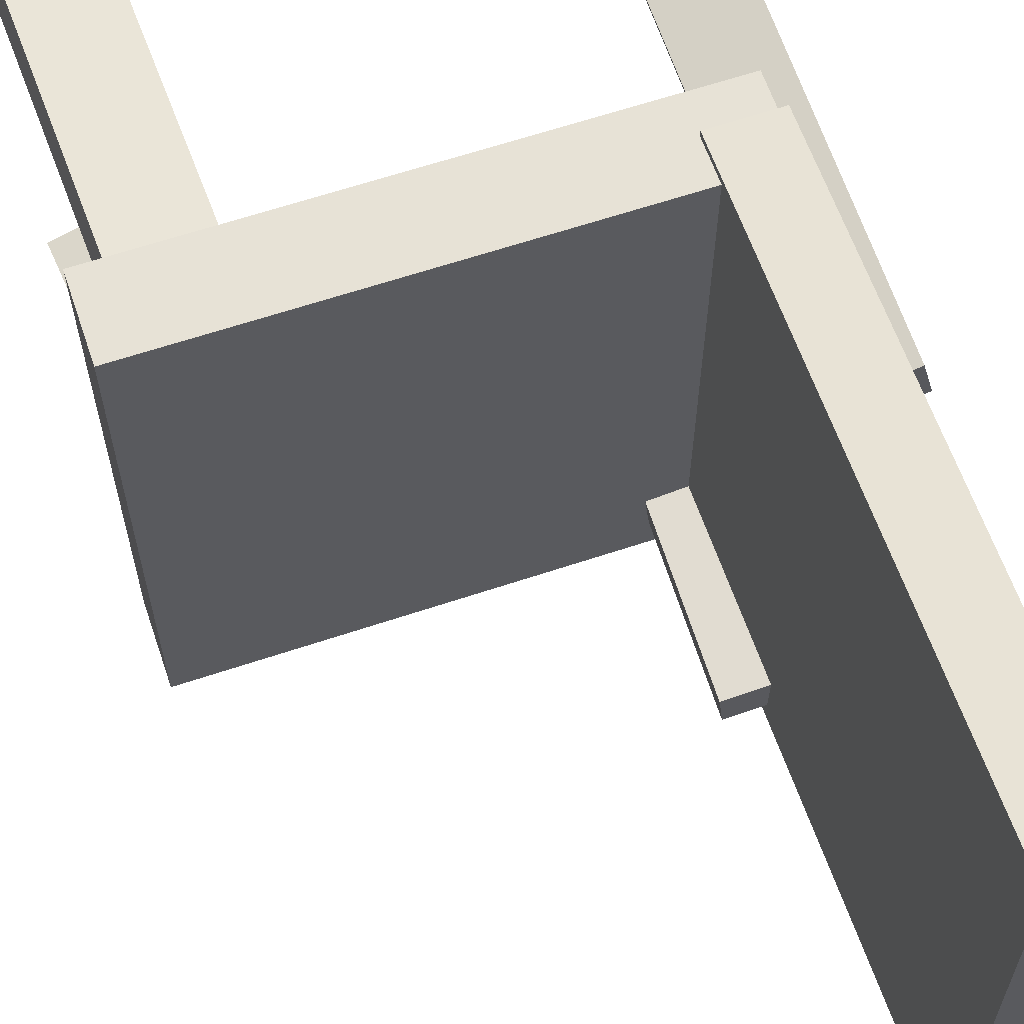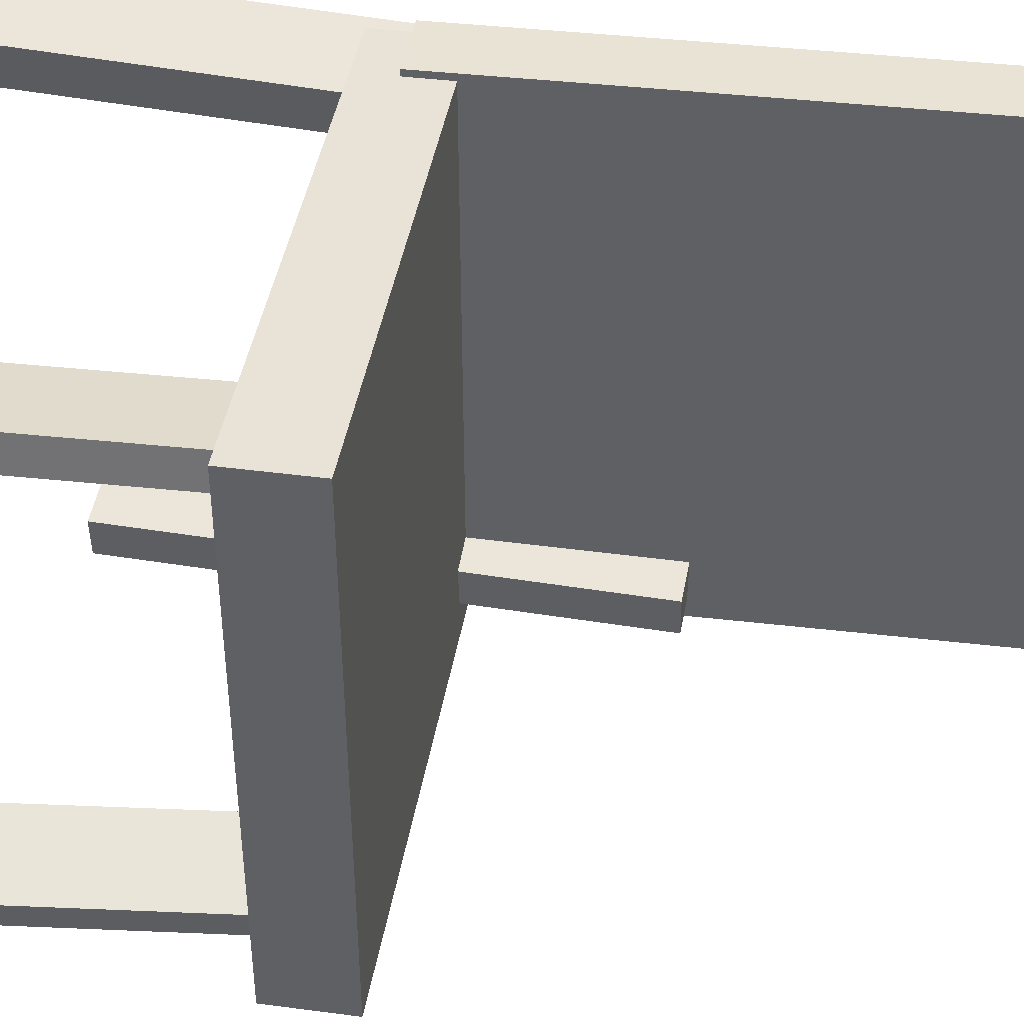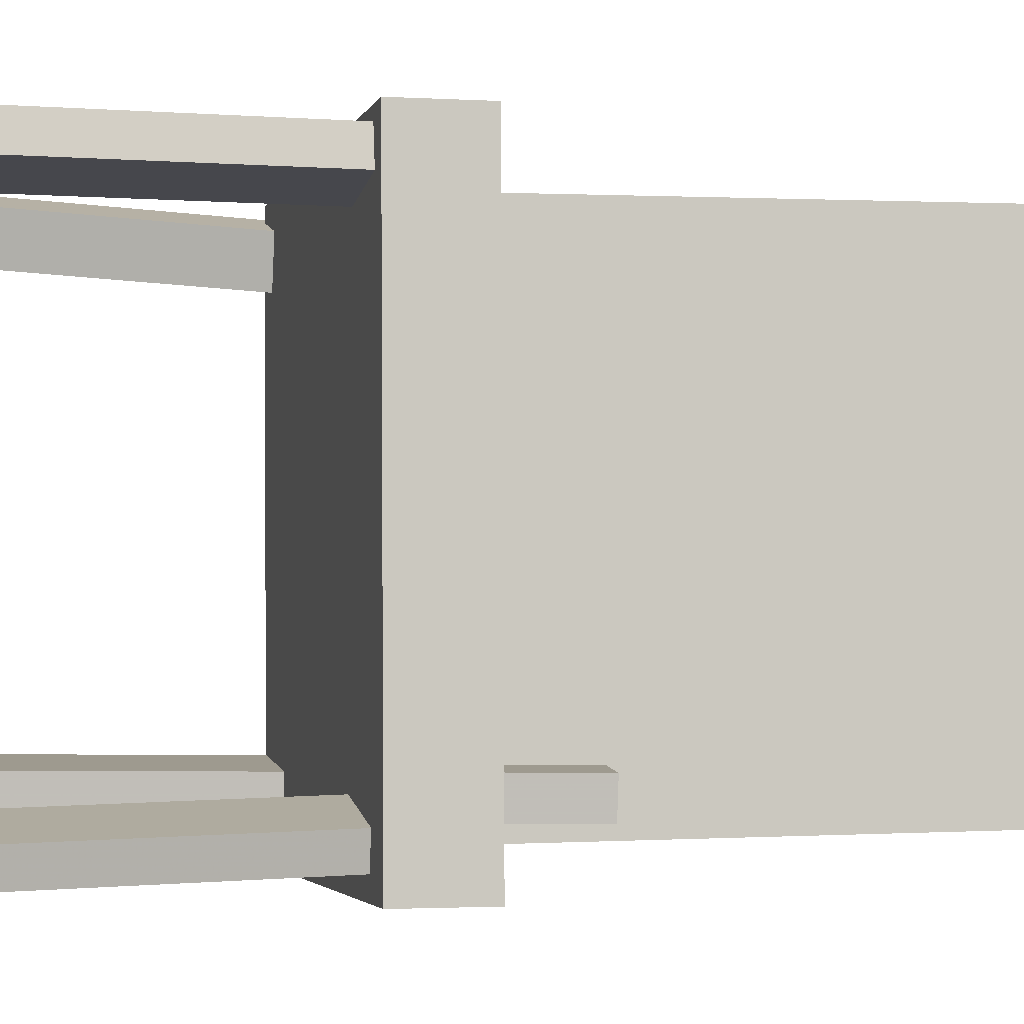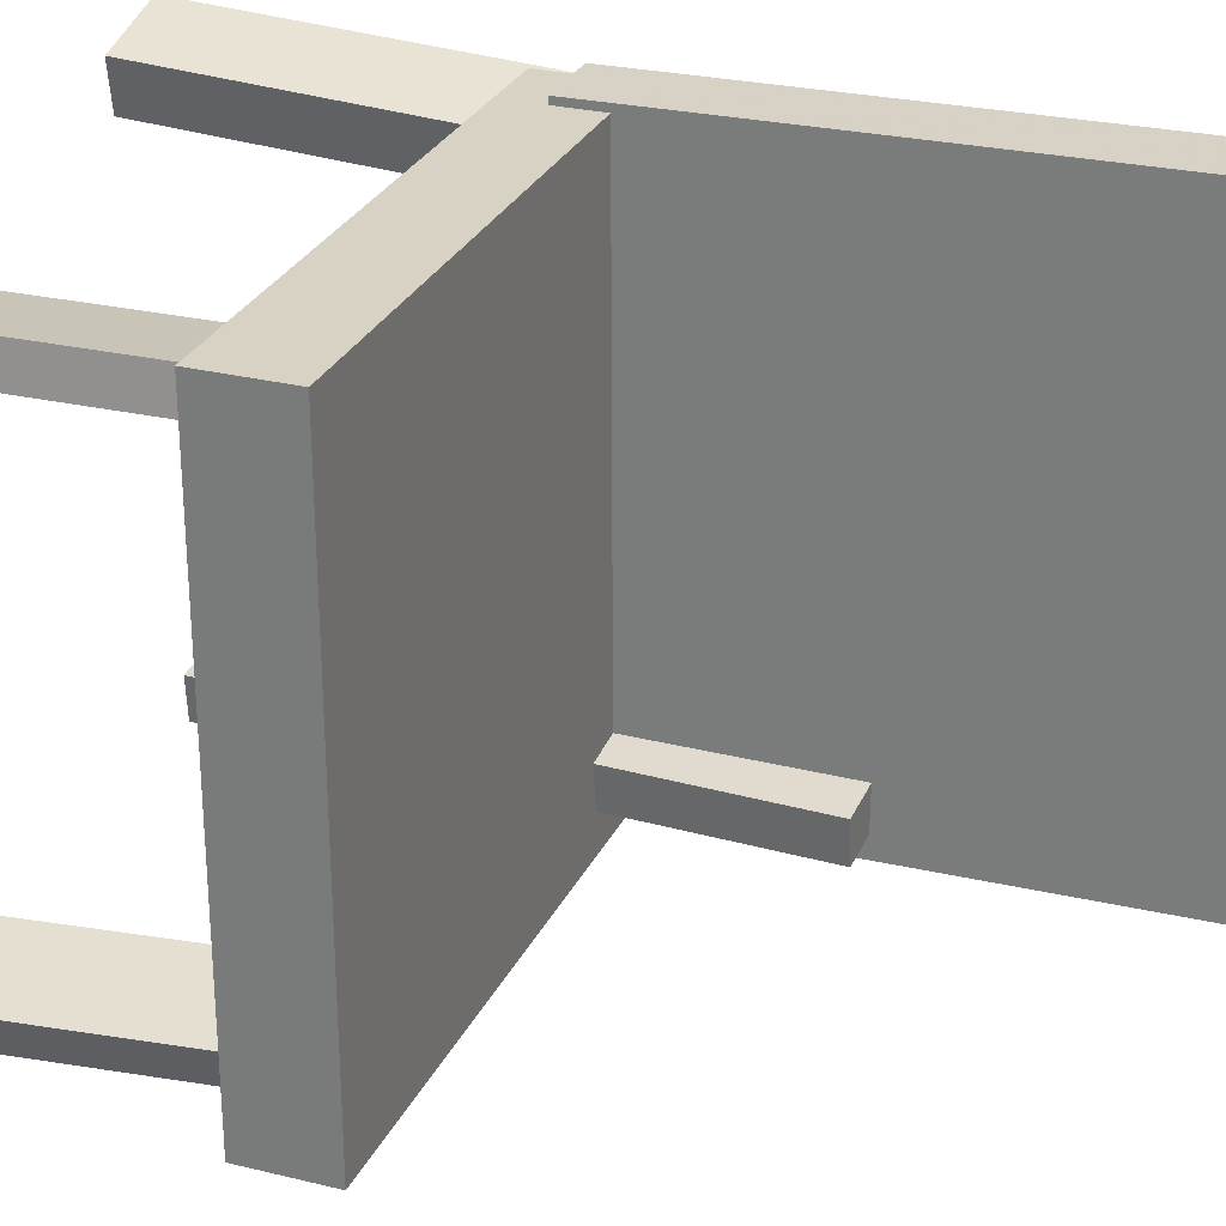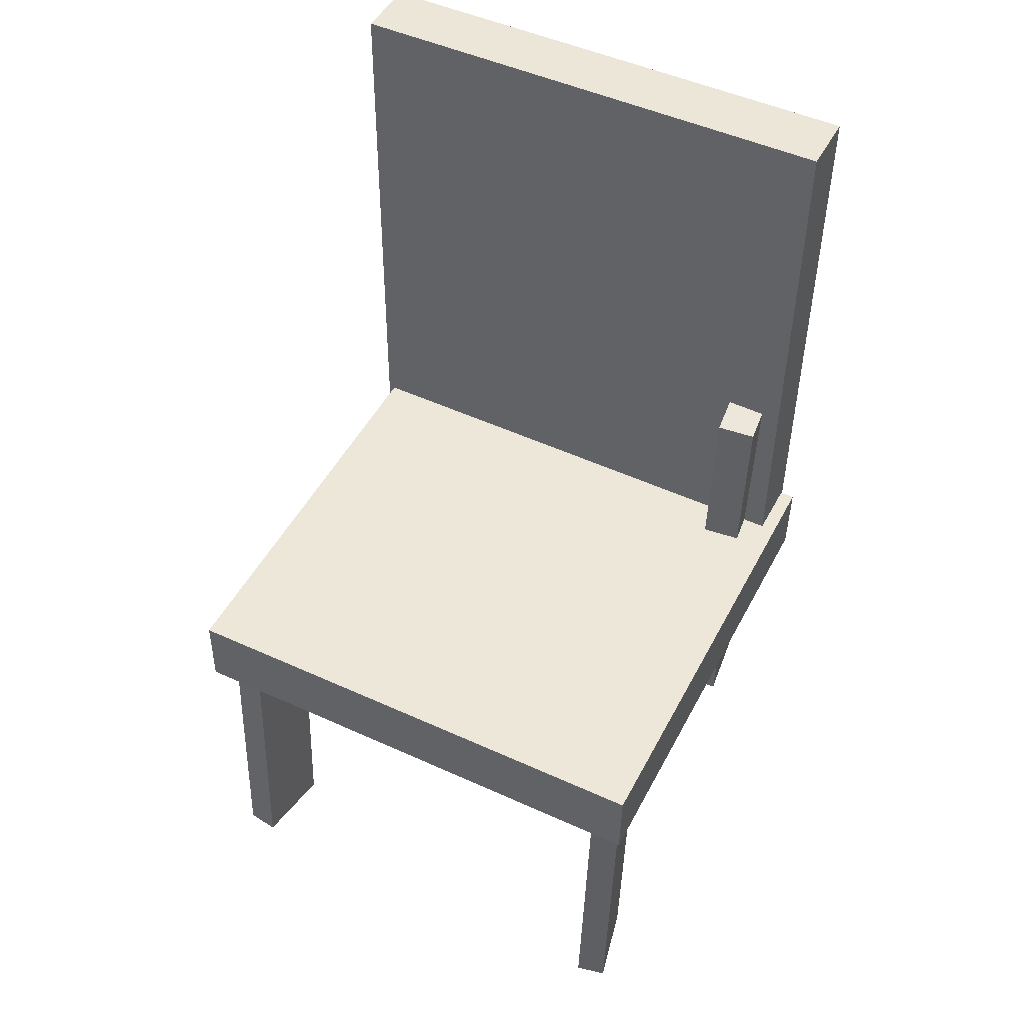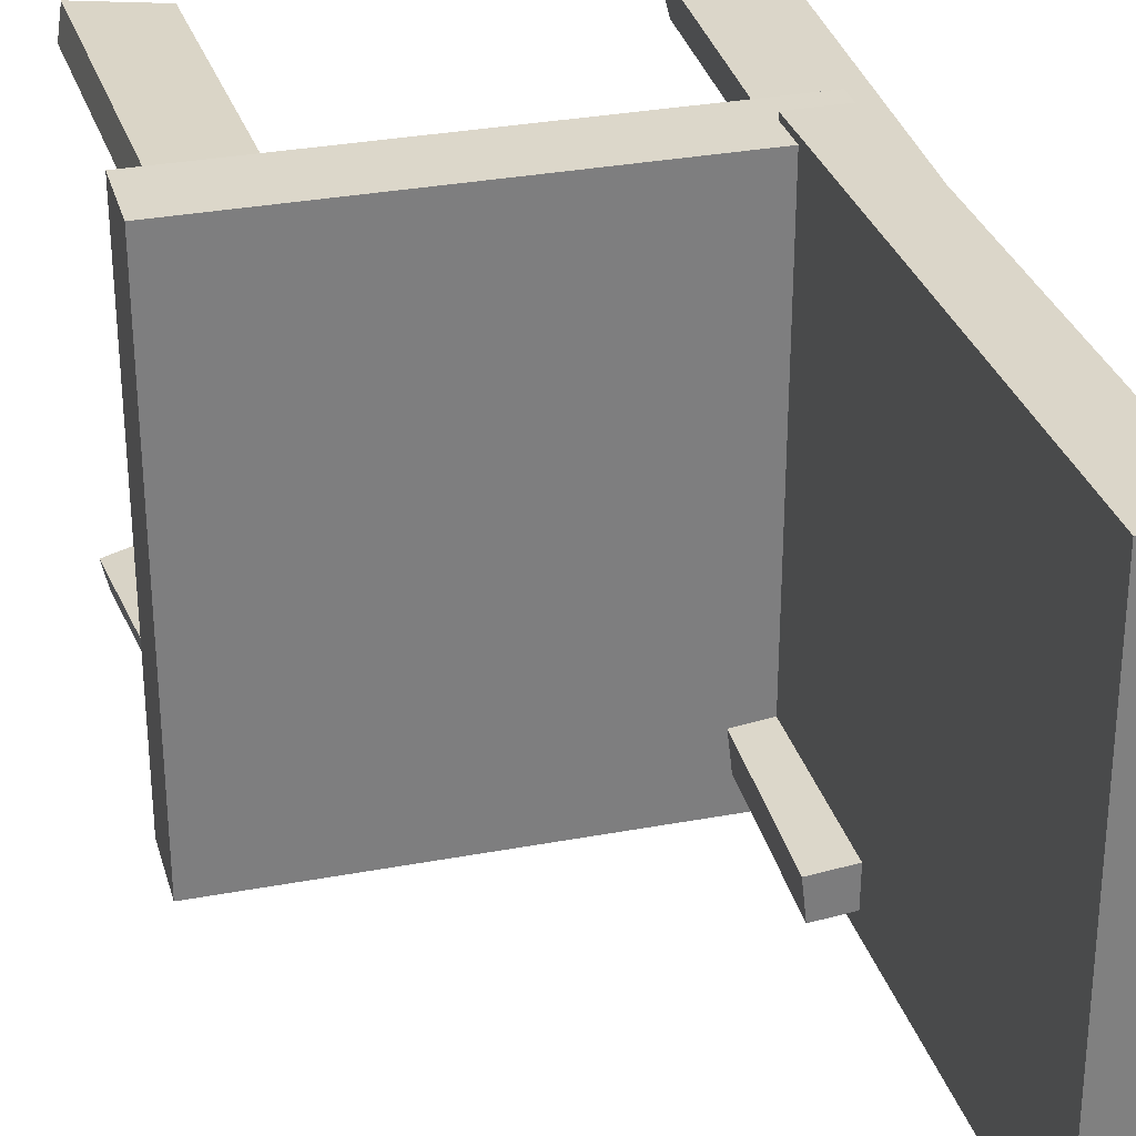
<metadata>
{"format":"obj","ext":"obj","renderer":"f3d","projection":"perspective","resolution":1024,"background":"white","views":[{"elev":63.3,"azim":163.5,"up":"+Z"},{"elev":41.8,"azim":101.6,"up":"+Z"},{"elev":-3.0,"azim":79.2,"up":"+Z"},{"elev":27.8,"azim":113.4,"up":"+Z"},{"elev":50.8,"azim":116.7,"up":"+Y"},{"elev":31.0,"azim":167.2,"up":"+Z"}]}
</metadata>
<code>
v 0.23 -0.08758 -0.2044
v 0.2305 -0.08963 0.2024
v -0.1587 -0.1023 -0.2039
v -0.1582 -0.1043 0.2028
v 0.2276 -0.02584 -0.2041
v 0.2282 -0.02789 0.2027
v -0.1611 -0.04055 -0.2036
v -0.1605 -0.0426 0.2031
f 1.0 7.0 5.0
f 1.0 3.0 7.0
f 1.0 4.0 3.0
f 1.0 2.0 4.0
f 3.0 8.0 7.0
f 3.0 4.0 8.0
f 5.0 7.0 8.0
f 5.0 8.0 6.0
f 1.0 5.0 6.0
f 1.0 6.0 2.0
f 2.0 6.0 8.0
f 2.0 8.0 4.0
v 0.1663 -0.3463 0.1582
v 0.1626 -0.3466 0.1837
v 0.1431 -0.03333 0.1586
v 0.1394 -0.03364 0.184
v 0.2312 -0.3415 0.1678
v 0.2275 -0.3418 0.1932
v 0.208 -0.02853 0.1682
v 0.2043 -0.02884 0.1936
f 9.0 15.0 13.0
f 9.0 11.0 15.0
f 9.0 12.0 11.0
f 9.0 10.0 12.0
f 11.0 16.0 15.0
f 11.0 12.0 16.0
f 13.0 15.0 16.0
f 13.0 16.0 14.0
f 9.0 13.0 14.0
f 9.0 14.0 10.0
f 10.0 14.0 16.0
f 10.0 16.0 12.0
v -0.1629 -0.06979 -0.1923
v -0.1643 -0.07577 0.2077
v -0.184 0.3879 -0.1855
v -0.1854 0.3819 0.2144
v -0.1124 -0.06746 -0.1921
v -0.1138 -0.07345 0.2079
v -0.1335 0.3902 -0.1853
v -0.1349 0.3842 0.2146
f 17.0 23.0 21.0
f 17.0 19.0 23.0
f 17.0 20.0 19.0
f 17.0 18.0 20.0
f 19.0 24.0 23.0
f 19.0 20.0 24.0
f 21.0 23.0 24.0
f 21.0 24.0 22.0
f 17.0 21.0 22.0
f 17.0 22.0 18.0
f 18.0 22.0 24.0
f 18.0 24.0 20.0
v -0.111 -0.3212 0.1942
v -0.168 -0.3229 0.2091
v -0.1204 -0.3236 0.1577
v -0.1774 -0.3253 0.1726
v -0.1289 0.08638 0.1719
v -0.186 0.08468 0.1868
v -0.1384 0.08397 0.1354
v -0.1954 0.08227 0.1503
f 25.0 31.0 29.0
f 25.0 27.0 31.0
f 25.0 28.0 27.0
f 25.0 26.0 28.0
f 27.0 32.0 31.0
f 27.0 28.0 32.0
f 29.0 31.0 32.0
f 29.0 32.0 30.0
f 25.0 29.0 30.0
f 25.0 30.0 26.0
f 26.0 30.0 32.0
f 26.0 32.0 28.0
v -0.1547 -0.2801 -0.1659
v -0.1512 -0.2797 -0.1351
v -0.1611 0.1024 -0.1695
v -0.1576 0.1028 -0.1387
v -0.08491 -0.279 -0.1739
v -0.08138 -0.2786 -0.1431
v -0.09129 0.1035 -0.1776
v -0.08777 0.1039 -0.1468
f 33.0 39.0 37.0
f 33.0 35.0 39.0
f 33.0 36.0 35.0
f 33.0 34.0 36.0
f 35.0 40.0 39.0
f 35.0 36.0 40.0
f 37.0 39.0 40.0
f 37.0 40.0 38.0
f 33.0 37.0 38.0
f 33.0 38.0 34.0
f 34.0 38.0 40.0
f 34.0 40.0 36.0
v 0.1246 -0.04098 -0.1495
v 0.1903 -0.03222 -0.1641
v 0.1193 -0.04098 -0.1732
v 0.185 -0.03222 -0.1878
v 0.1645 -0.3543 -0.1584
v 0.2301 -0.3456 -0.173
v 0.1592 -0.3543 -0.182
v 0.2248 -0.3456 -0.1967
f 41.0 47.0 45.0
f 41.0 43.0 47.0
f 41.0 44.0 43.0
f 41.0 42.0 44.0
f 43.0 48.0 47.0
f 43.0 44.0 48.0
f 45.0 47.0 48.0
f 45.0 48.0 46.0
f 41.0 45.0 46.0
f 41.0 46.0 42.0
f 42.0 46.0 48.0
f 42.0 48.0 44.0

</code>
